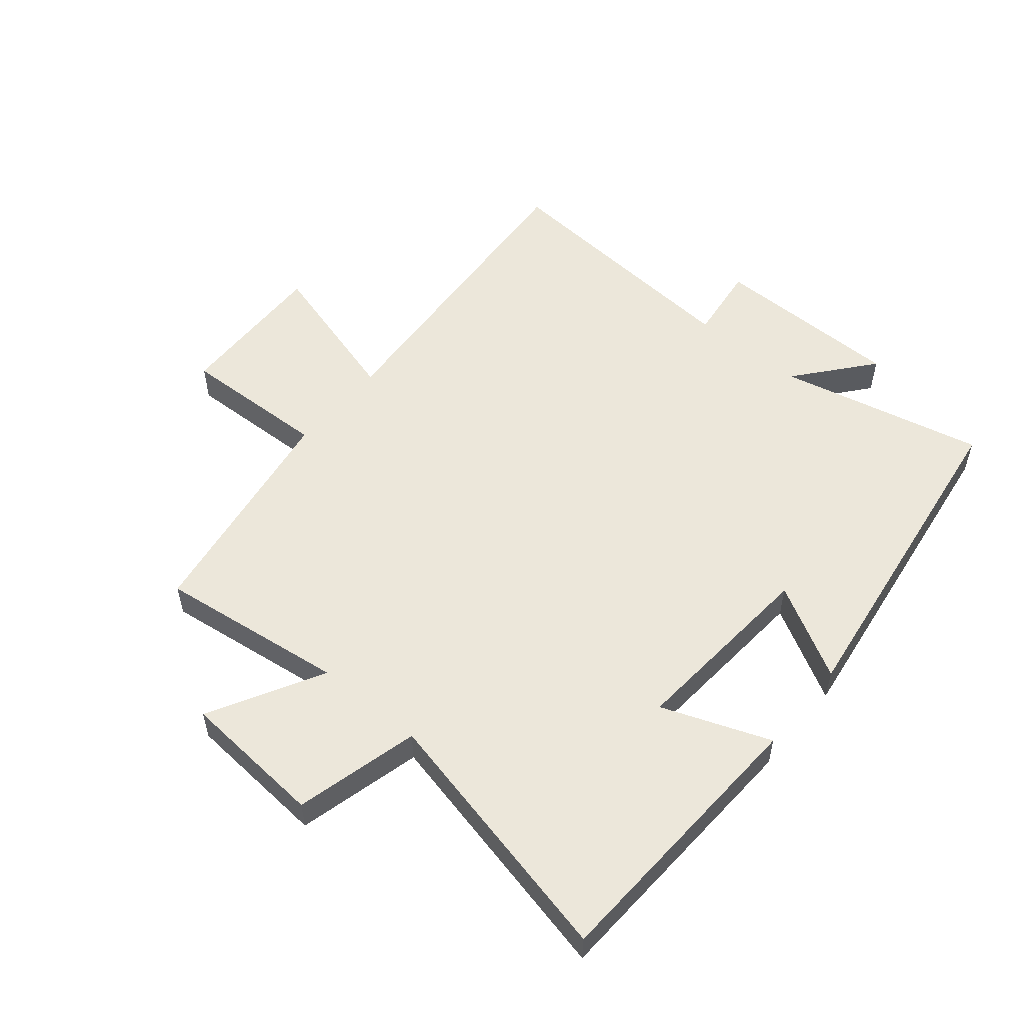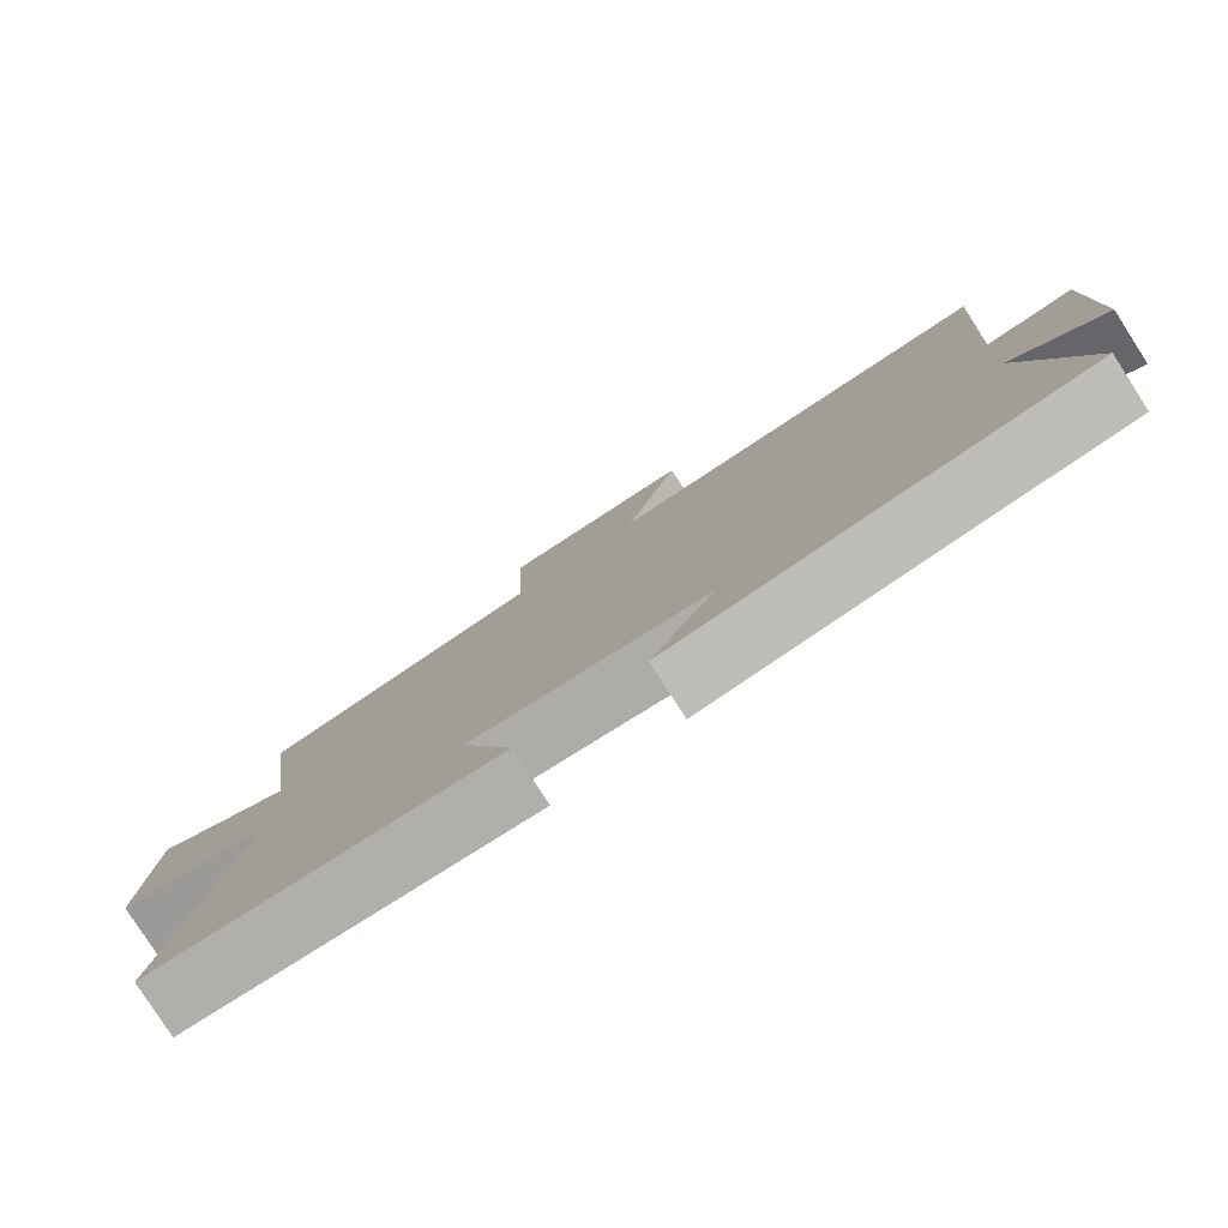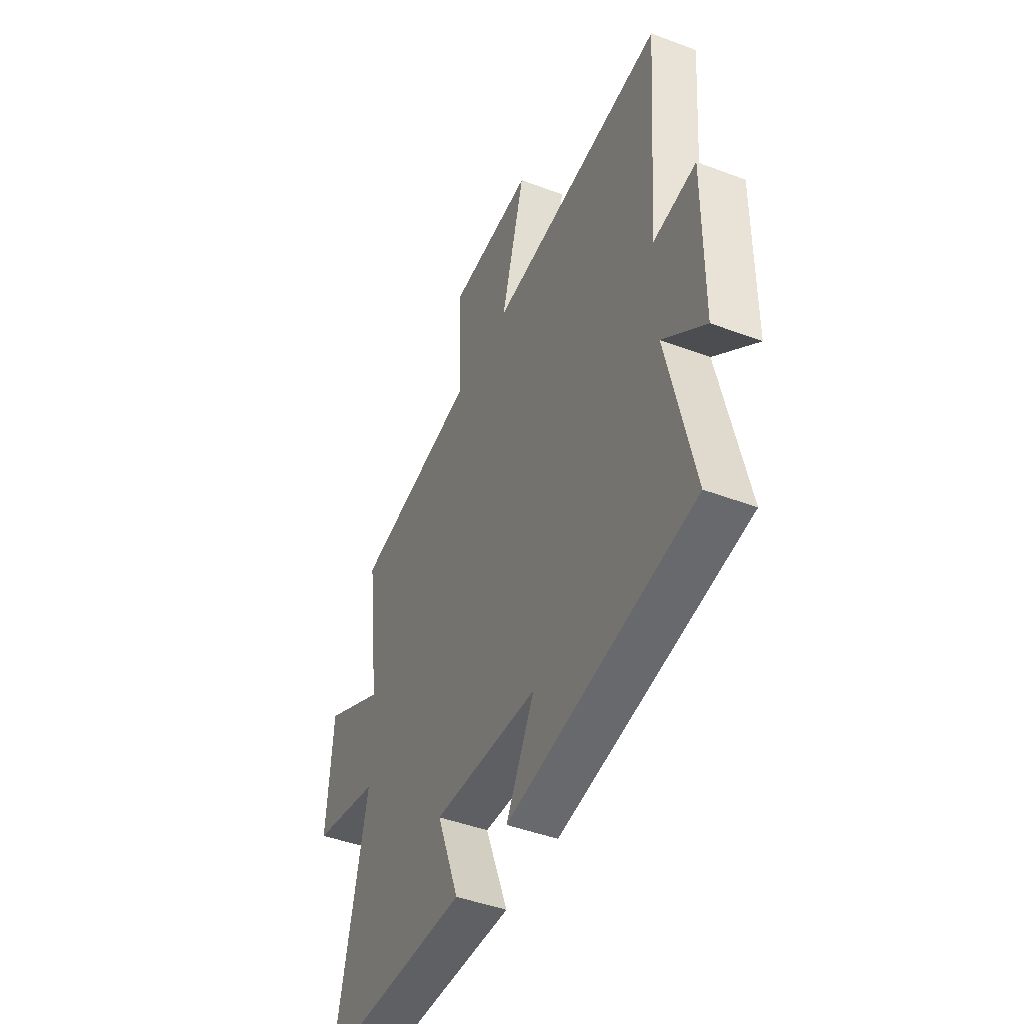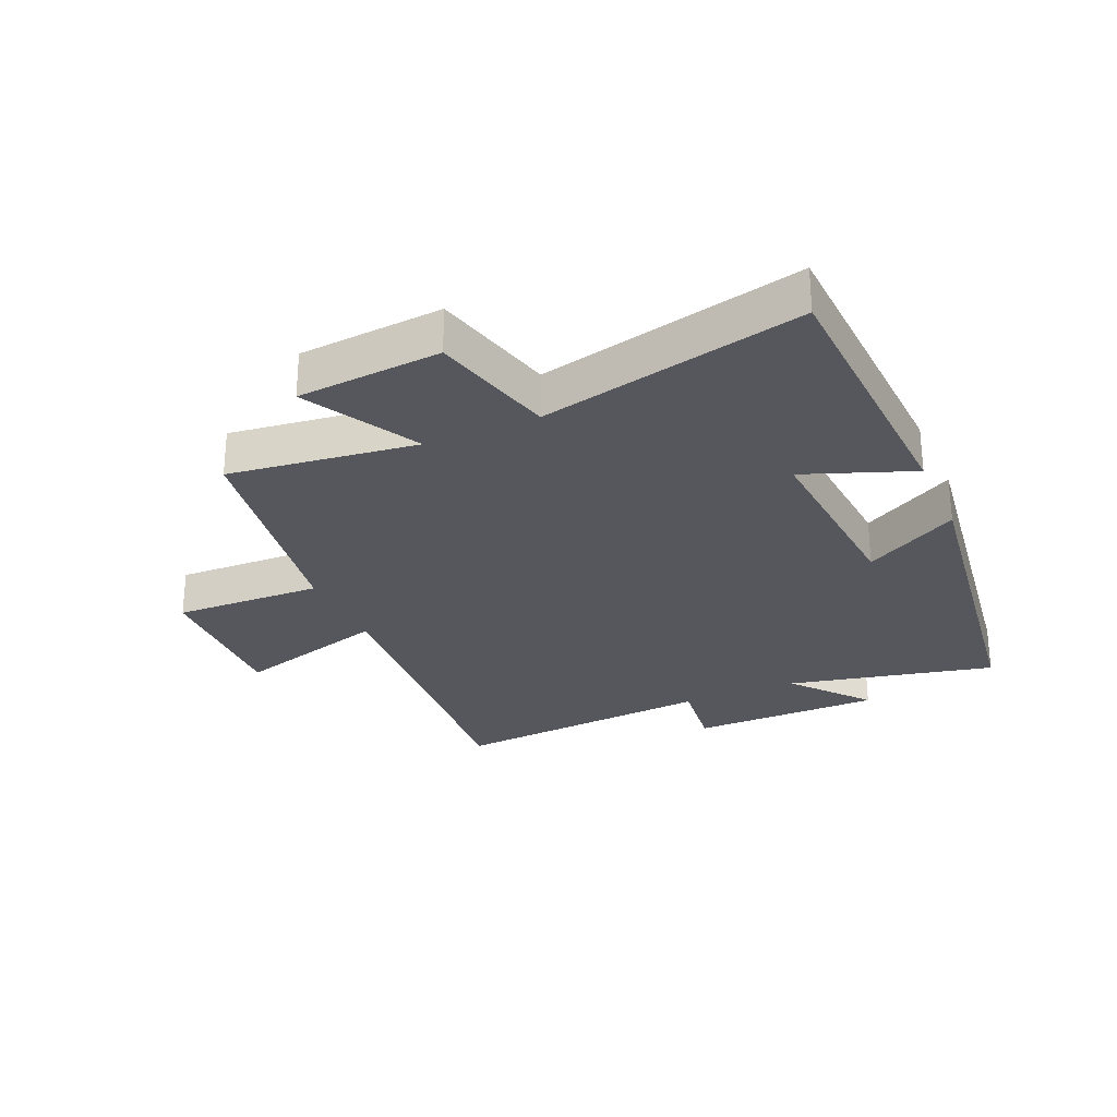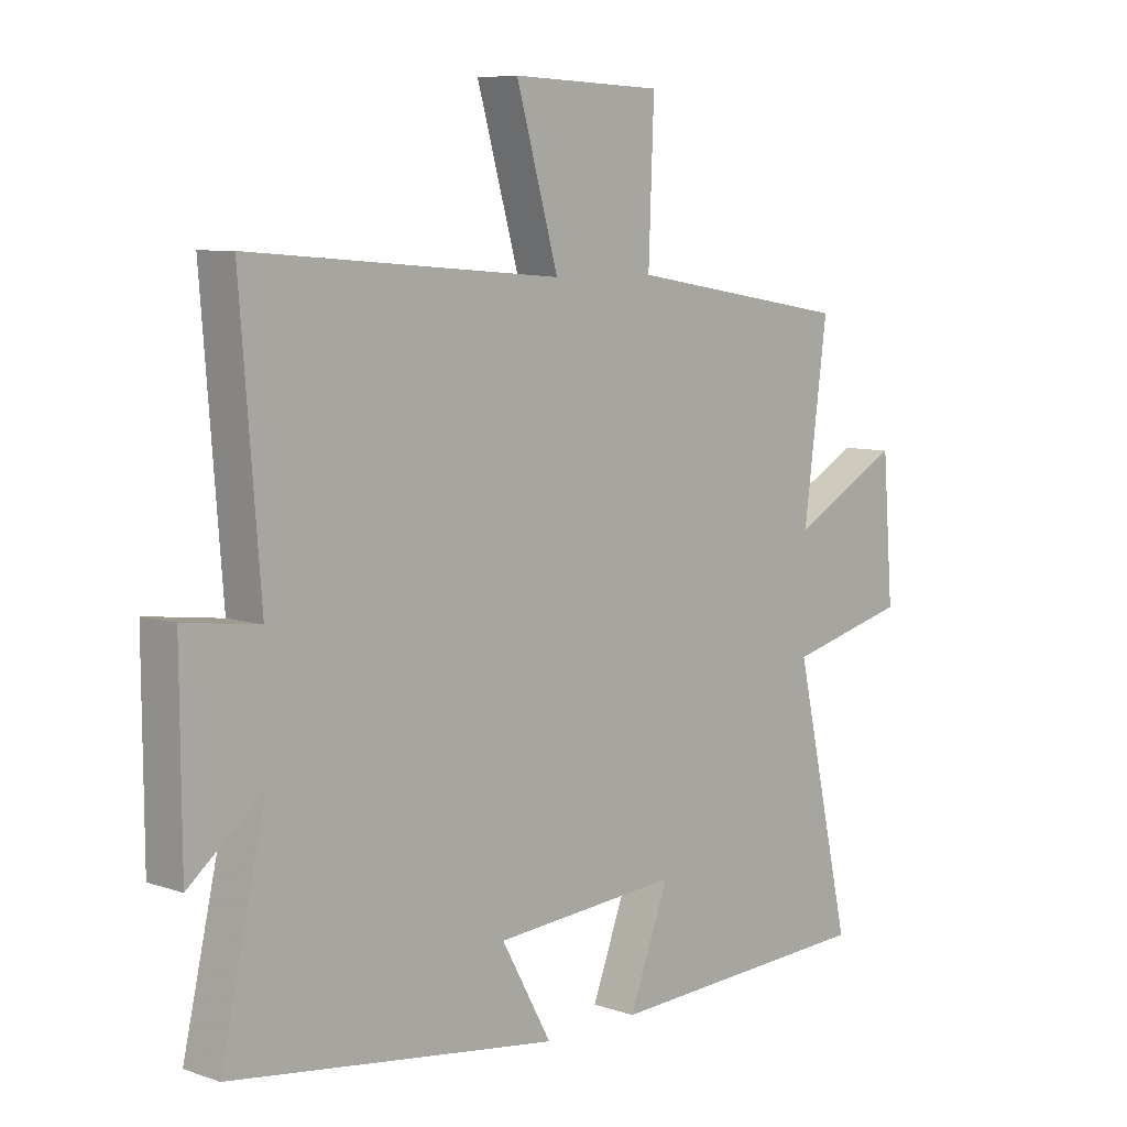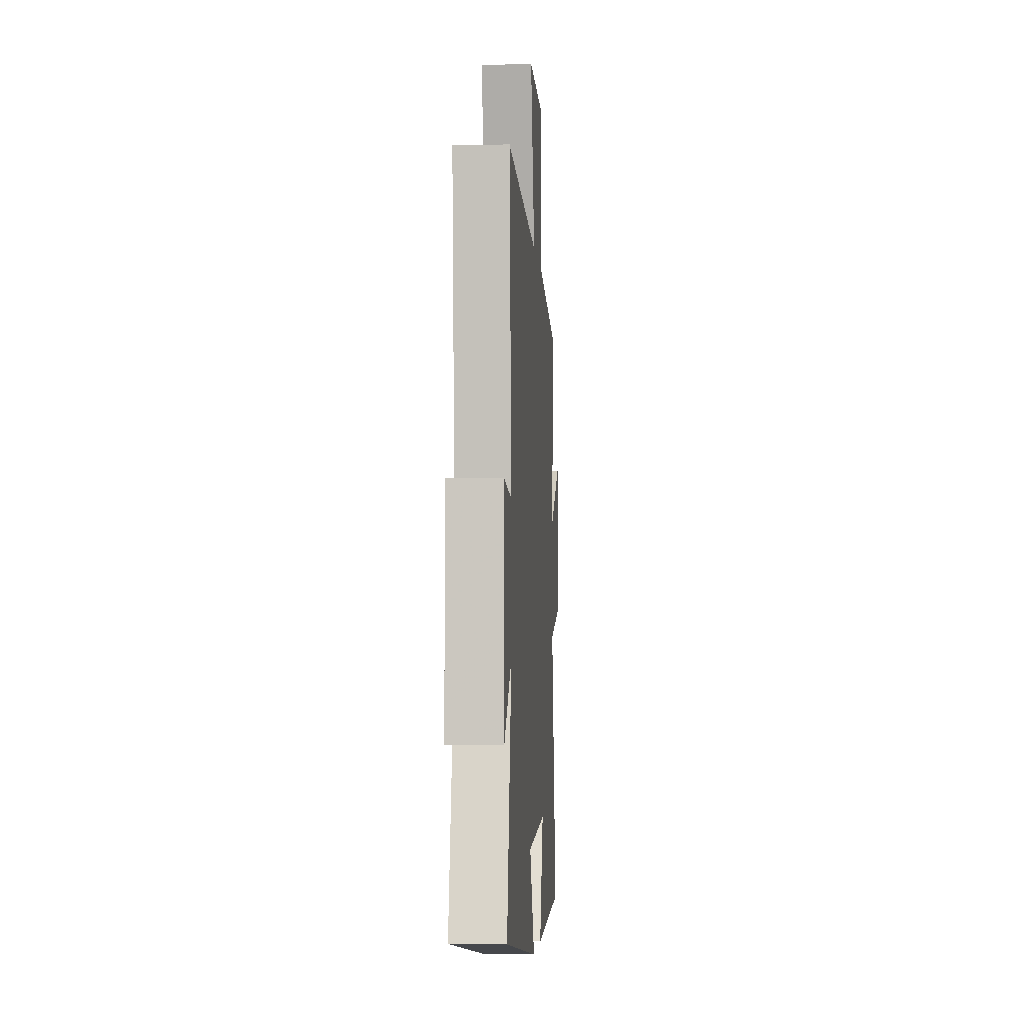
<metadata>
{"format":"obj","ext":"obj","renderer":"f3d","projection":"perspective","resolution":1024,"background":"white","views":[{"elev":54.1,"azim":129.8,"up":"+Y"},{"elev":-79.9,"azim":-147.2,"up":"+Z"},{"elev":-45.3,"azim":-113.5,"up":"+Z"},{"elev":-27.6,"azim":113.8,"up":"+Y"},{"elev":7.5,"azim":-46.2,"up":"+Z"},{"elev":-3.5,"azim":-86.2,"up":"+Z"}]}
</metadata>
<code>
v 0.54 0.07 0.439
v 0.5 0.07 0.133
v 0.685 0.07 0.234
v 0.703 0.07 0
v 0.5 0.07 -0.051
v 0.596 0.07 -0.479
v 0.137 0.07 -0.5
v 0.204 0.07 -0.323
v -0.11 0.07 -0.347
v -0.025 0.07 -0.5
v -0.576 0.07 -0.423
v -0.5 0.07 -0.086
v -0.624 0.07 -0.188
v -0.626 0.07 0.124
v -0.5 0.07 0.108
v -0.534 0.07 0.539
v -0.01 0.07 0.5
v -0.081 0.07 0.75
v 0.173 0.07 0.742
v 0.164 0.07 0.5
v 0.54 0 0.439
v 0.5 0 0.133
v 0.685 0 0.234
v 0.703 0 0
v 0.5 0 -0.051
v 0.596 0 -0.479
v 0.137 0 -0.5
v 0.204 0 -0.323
v -0.11 0 -0.347
v -0.025 0 -0.5
v -0.576 0 -0.423
v -0.5 0 -0.086
v -0.624 0 -0.188
v -0.626 0 0.124
v -0.5 0 0.108
v -0.534 0 0.539
v -0.01 0 0.5
v -0.081 0 0.75
v 0.173 0 0.742
v 0.164 0 0.5
f 17 18 19 20
f 17 20 1 2
f 15 16 17 2
f 12 13 14 15
f 12 15 2
f 9 10 11 12
f 8 9 12 2
f 5 6 7 8
f 5 8 2 3
f 3 4 5
f 40 39 38 37
f 22 21 40 37
f 22 37 36 35
f 35 34 33 32
f 22 35 32
f 32 31 30 29
f 22 32 29 28
f 28 27 26 25
f 23 22 28 25
f 25 24 23
f 1 21 22 2
f 2 22 23 3
f 3 23 24 4
f 4 24 25 5
f 5 25 26 6
f 6 26 27 7
f 7 27 28 8
f 8 28 29 9
f 9 29 30 10
f 10 30 31 11
f 11 31 32 12
f 12 32 33 13
f 13 33 34 14
f 14 34 35 15
f 15 35 36 16
f 16 36 37 17
f 17 37 38 18
f 18 38 39 19
f 19 39 40 20
f 20 40 21 1

</code>
